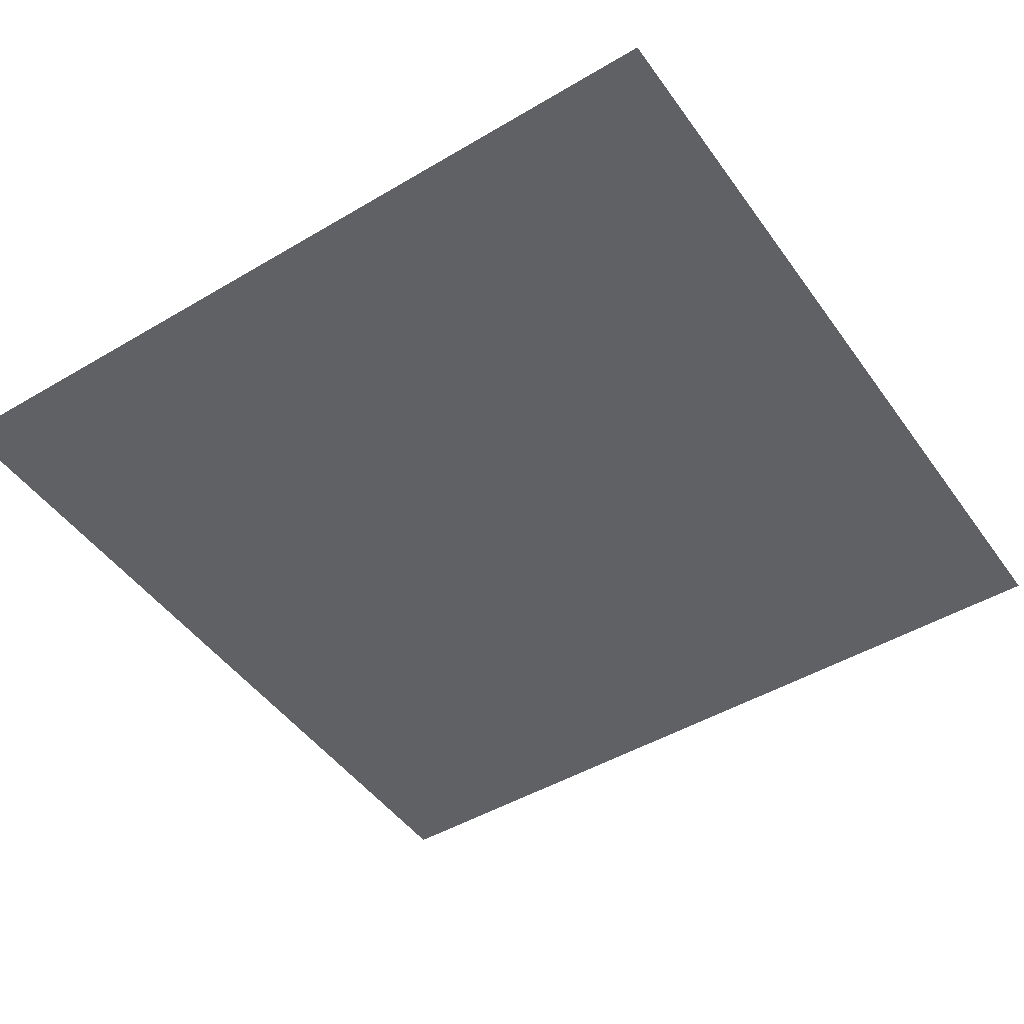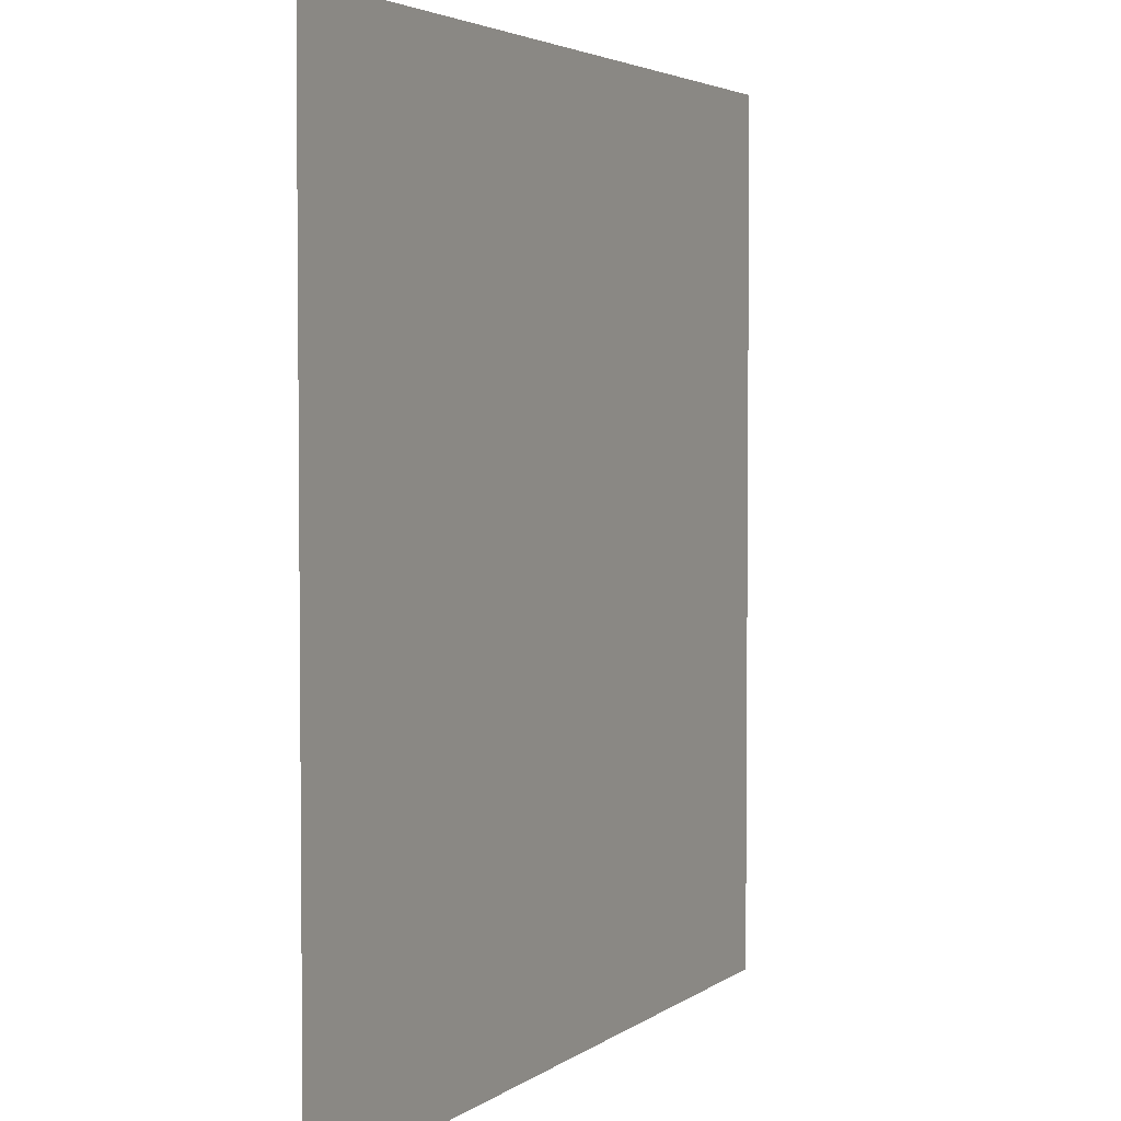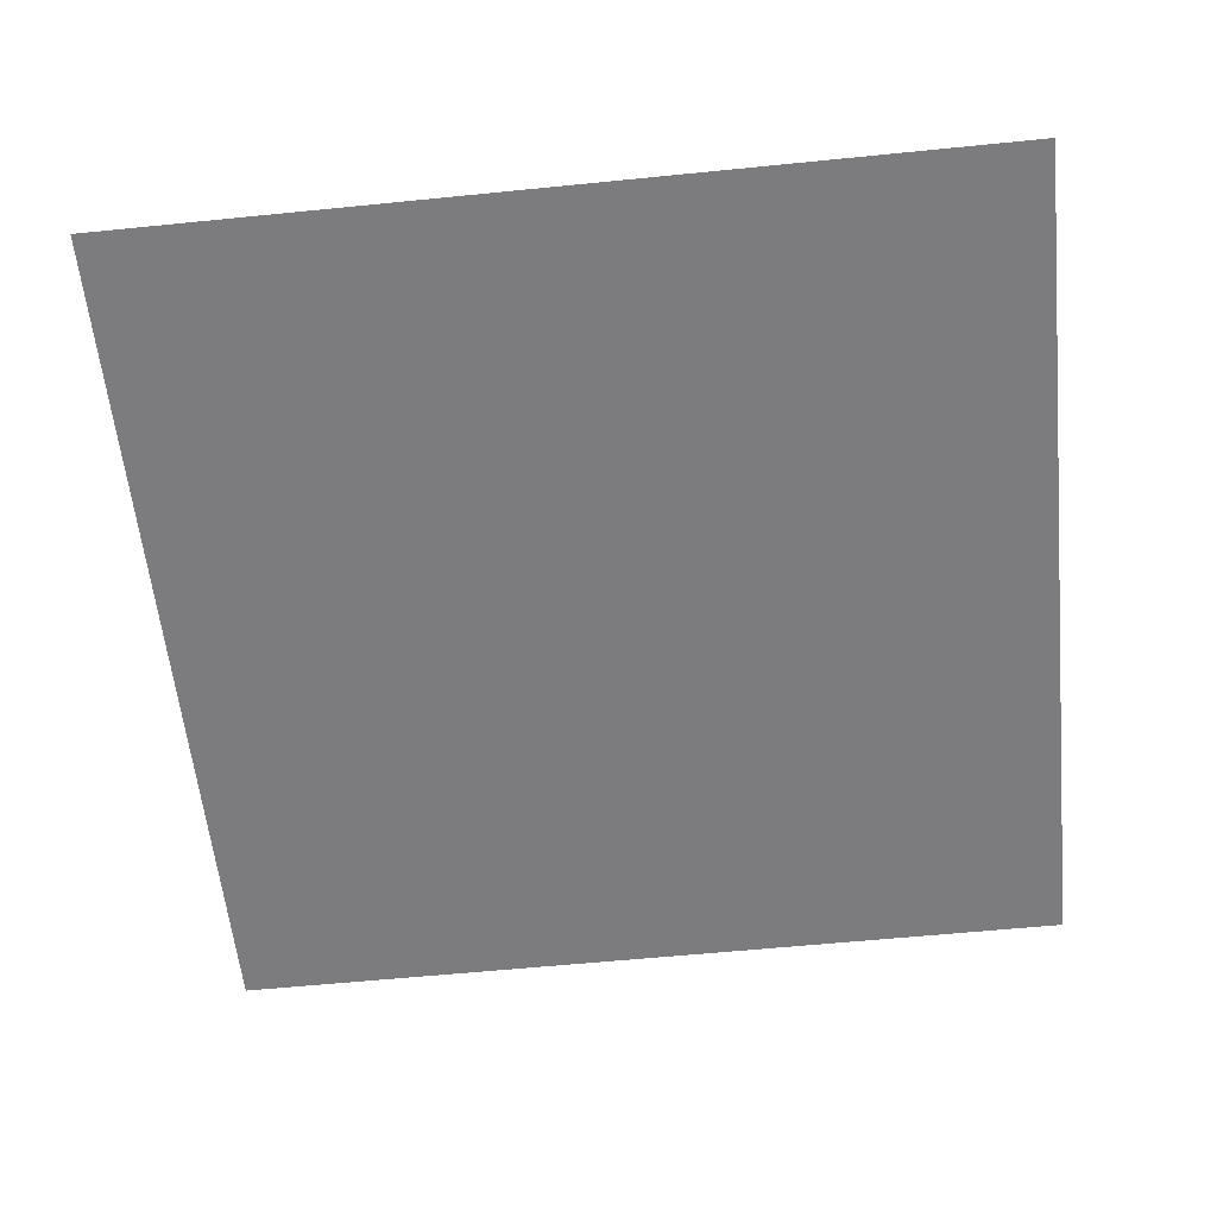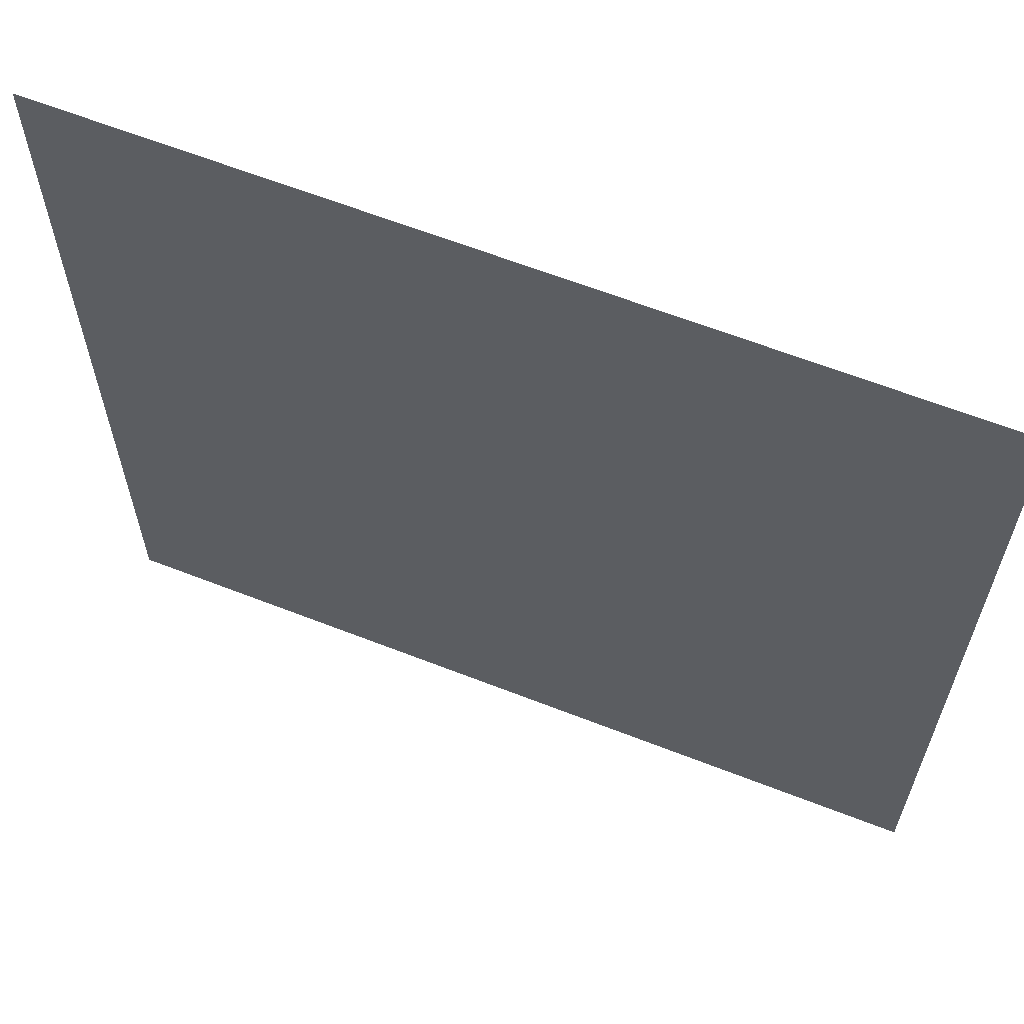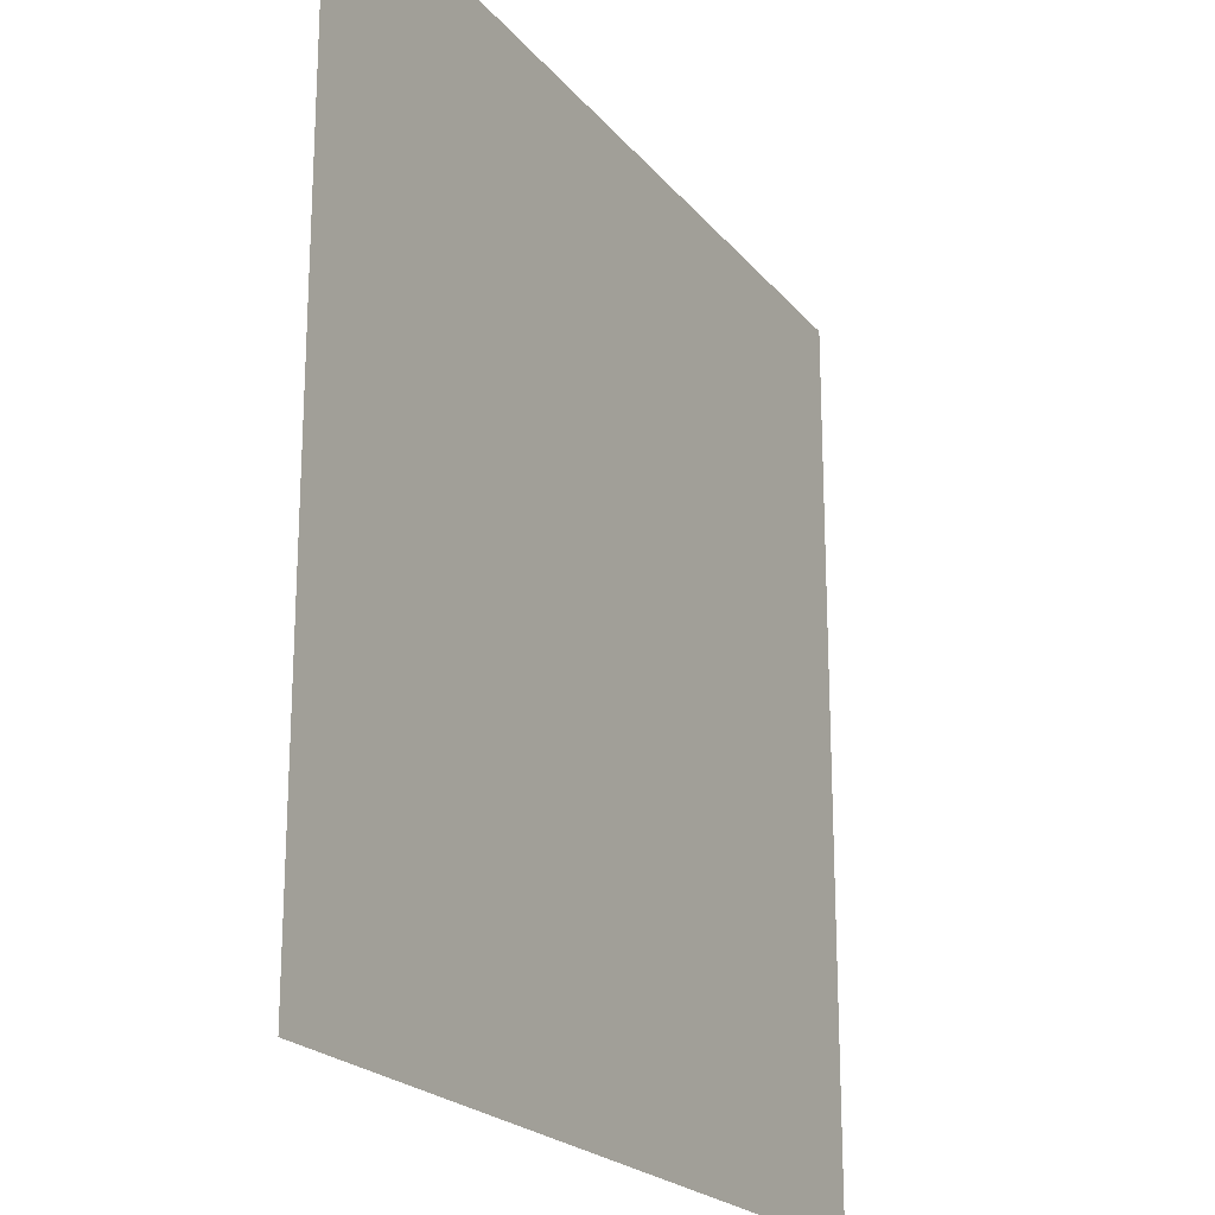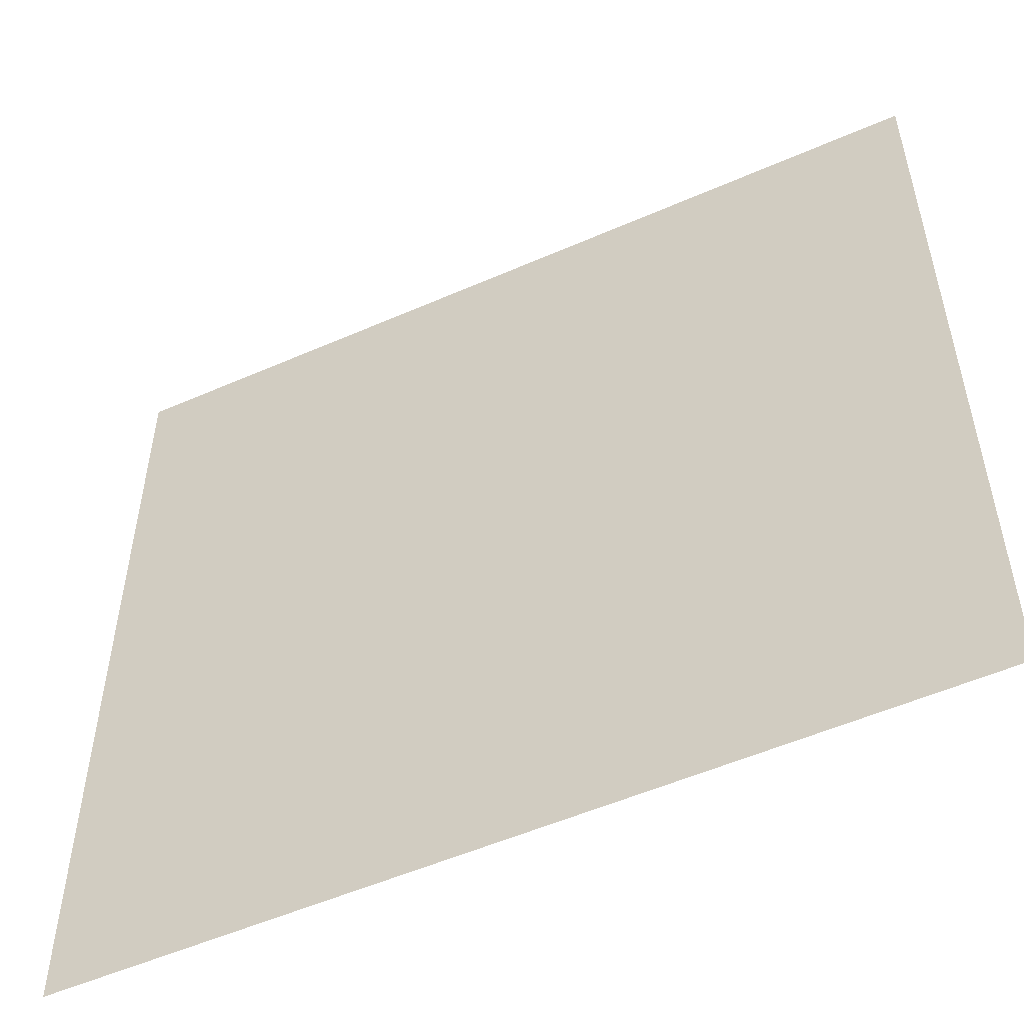
<metadata>
{"format":"obj","ext":"obj","renderer":"f3d","projection":"perspective","resolution":1024,"background":"white","views":[{"elev":-47.2,"azim":-146.2,"up":"+Y"},{"elev":3.5,"azim":115.3,"up":"+Z"},{"elev":-58.9,"azim":95.9,"up":"+Y"},{"elev":63.2,"azim":-158.4,"up":"+Z"},{"elev":-21.4,"azim":117.8,"up":"+Z"},{"elev":-53.4,"azim":25.1,"up":"+Z"}]}
</metadata>
<code>
o Pasto
v -1.741 0 1.741
v 1.741 0 1.741
v -1.741 0 -1.741
v 1.741 0 -1.741
f 1 2 4 3

</code>
